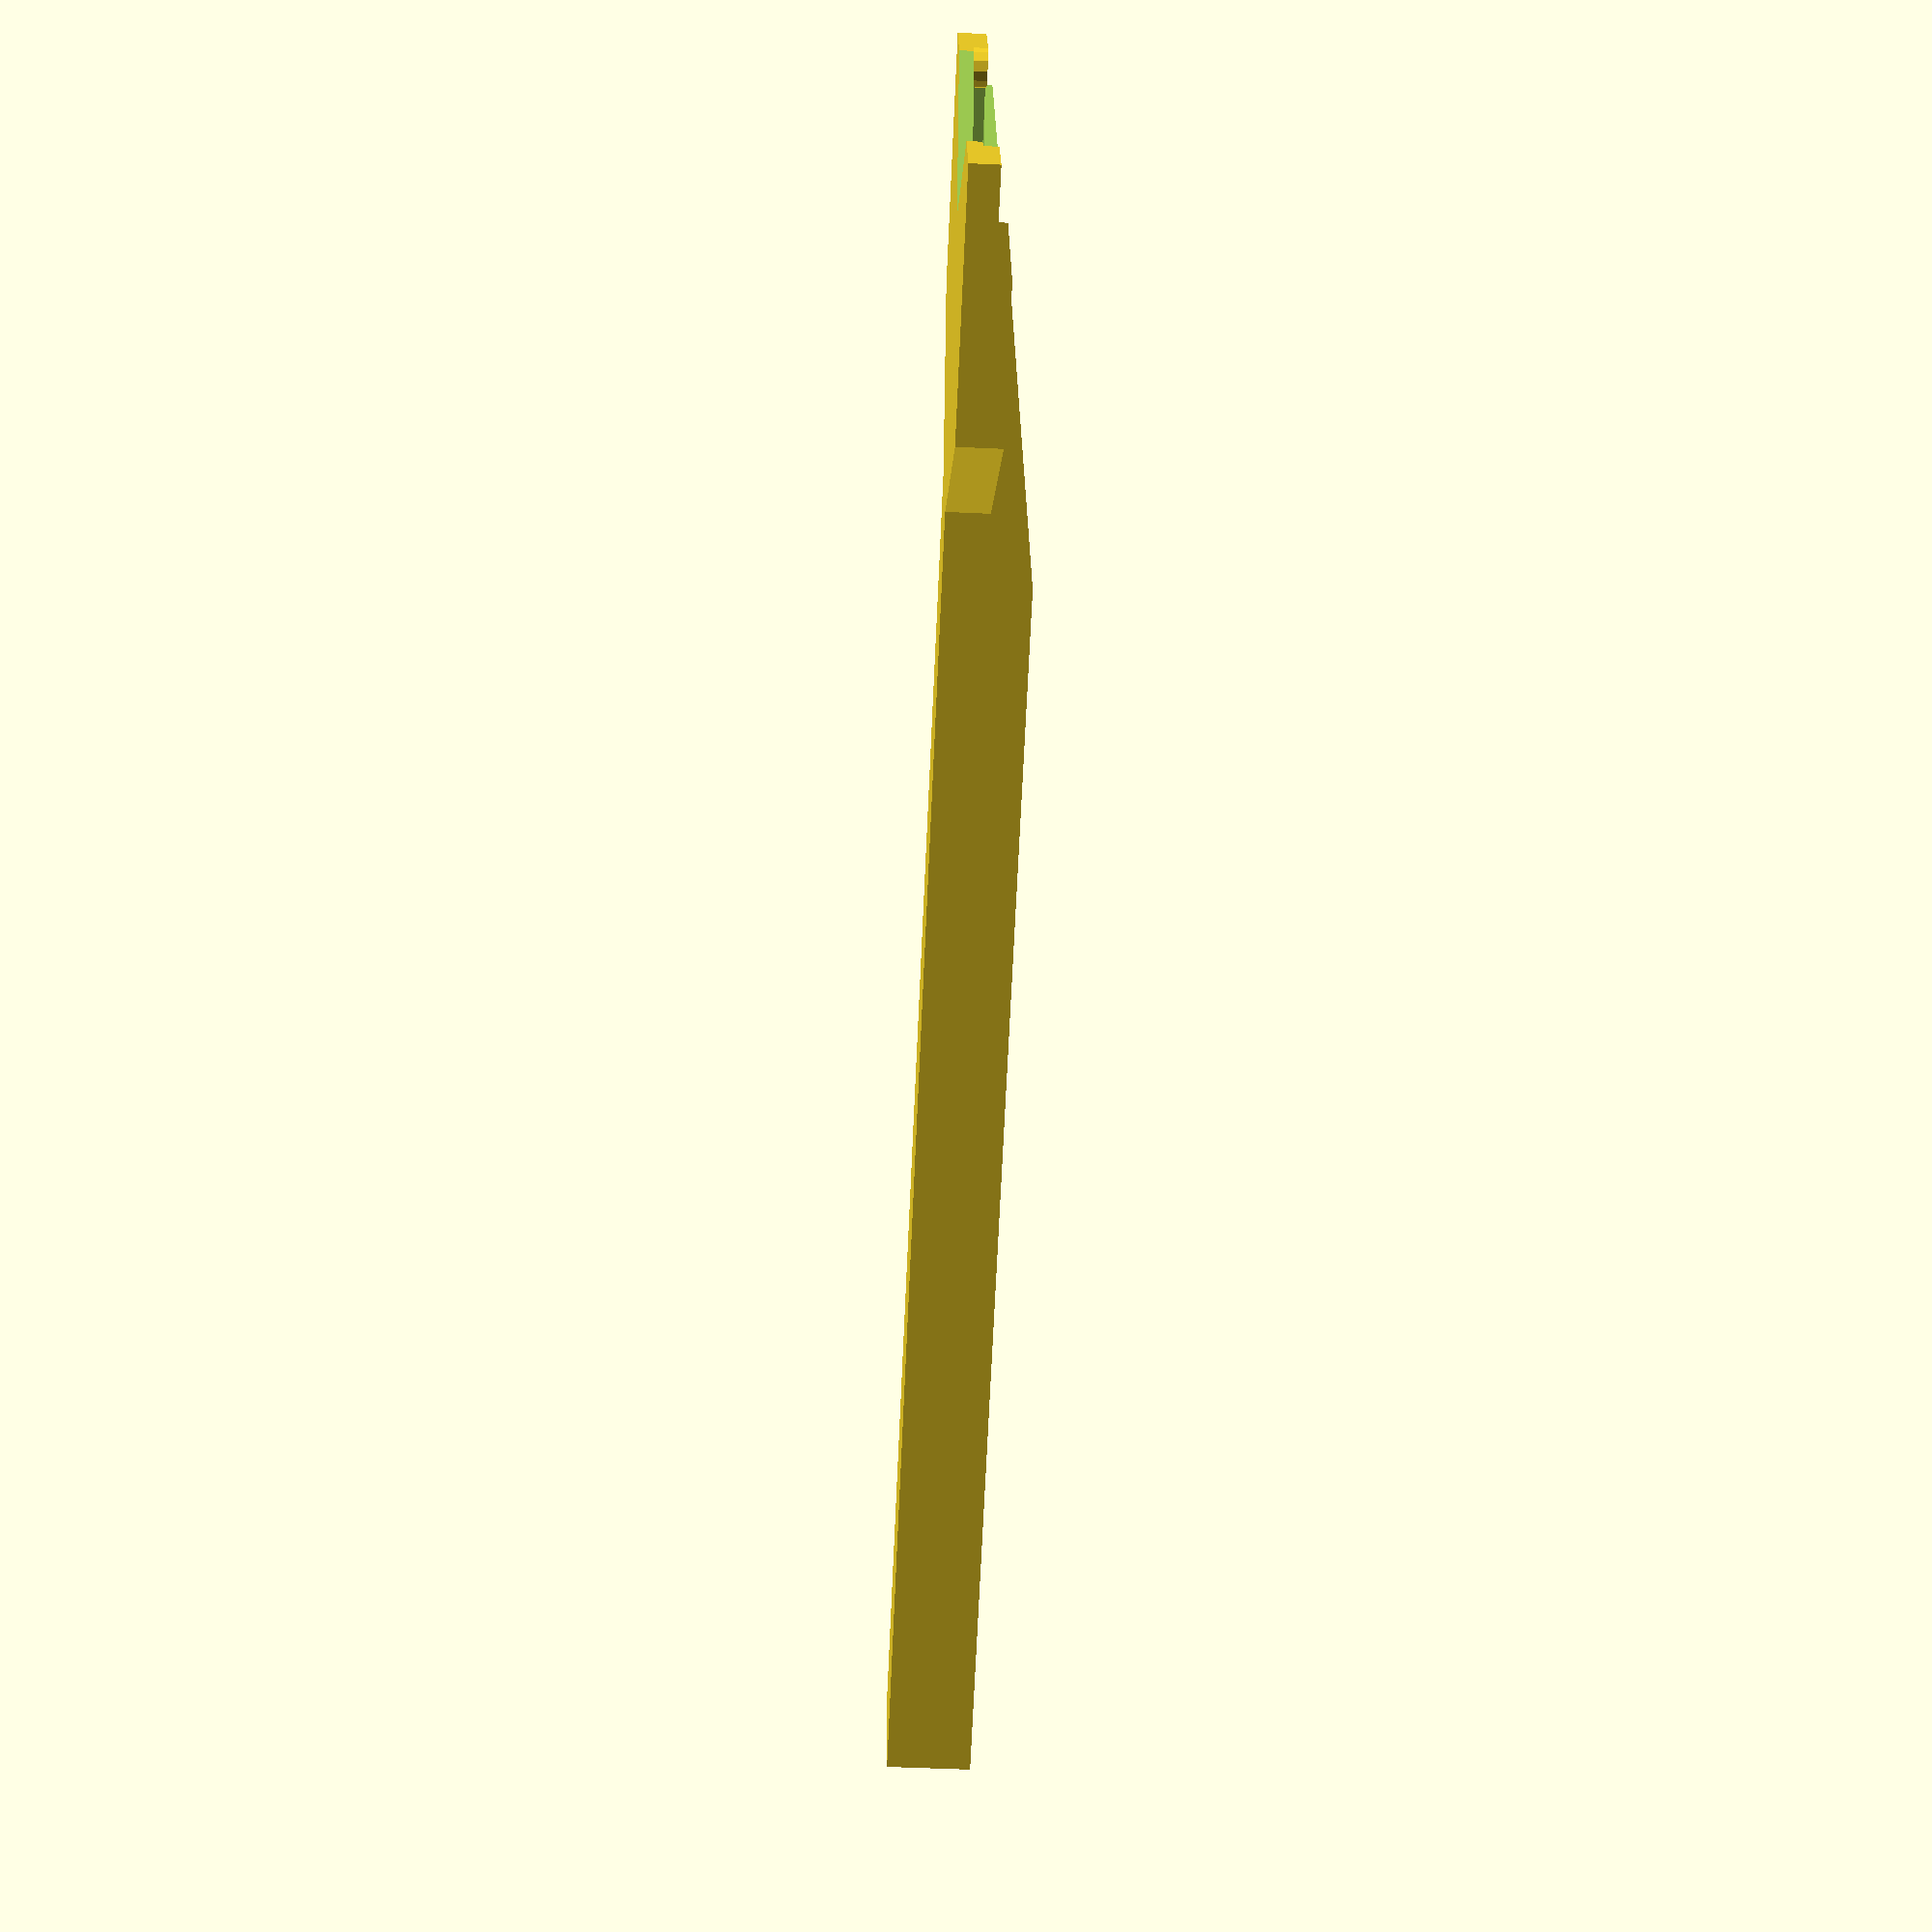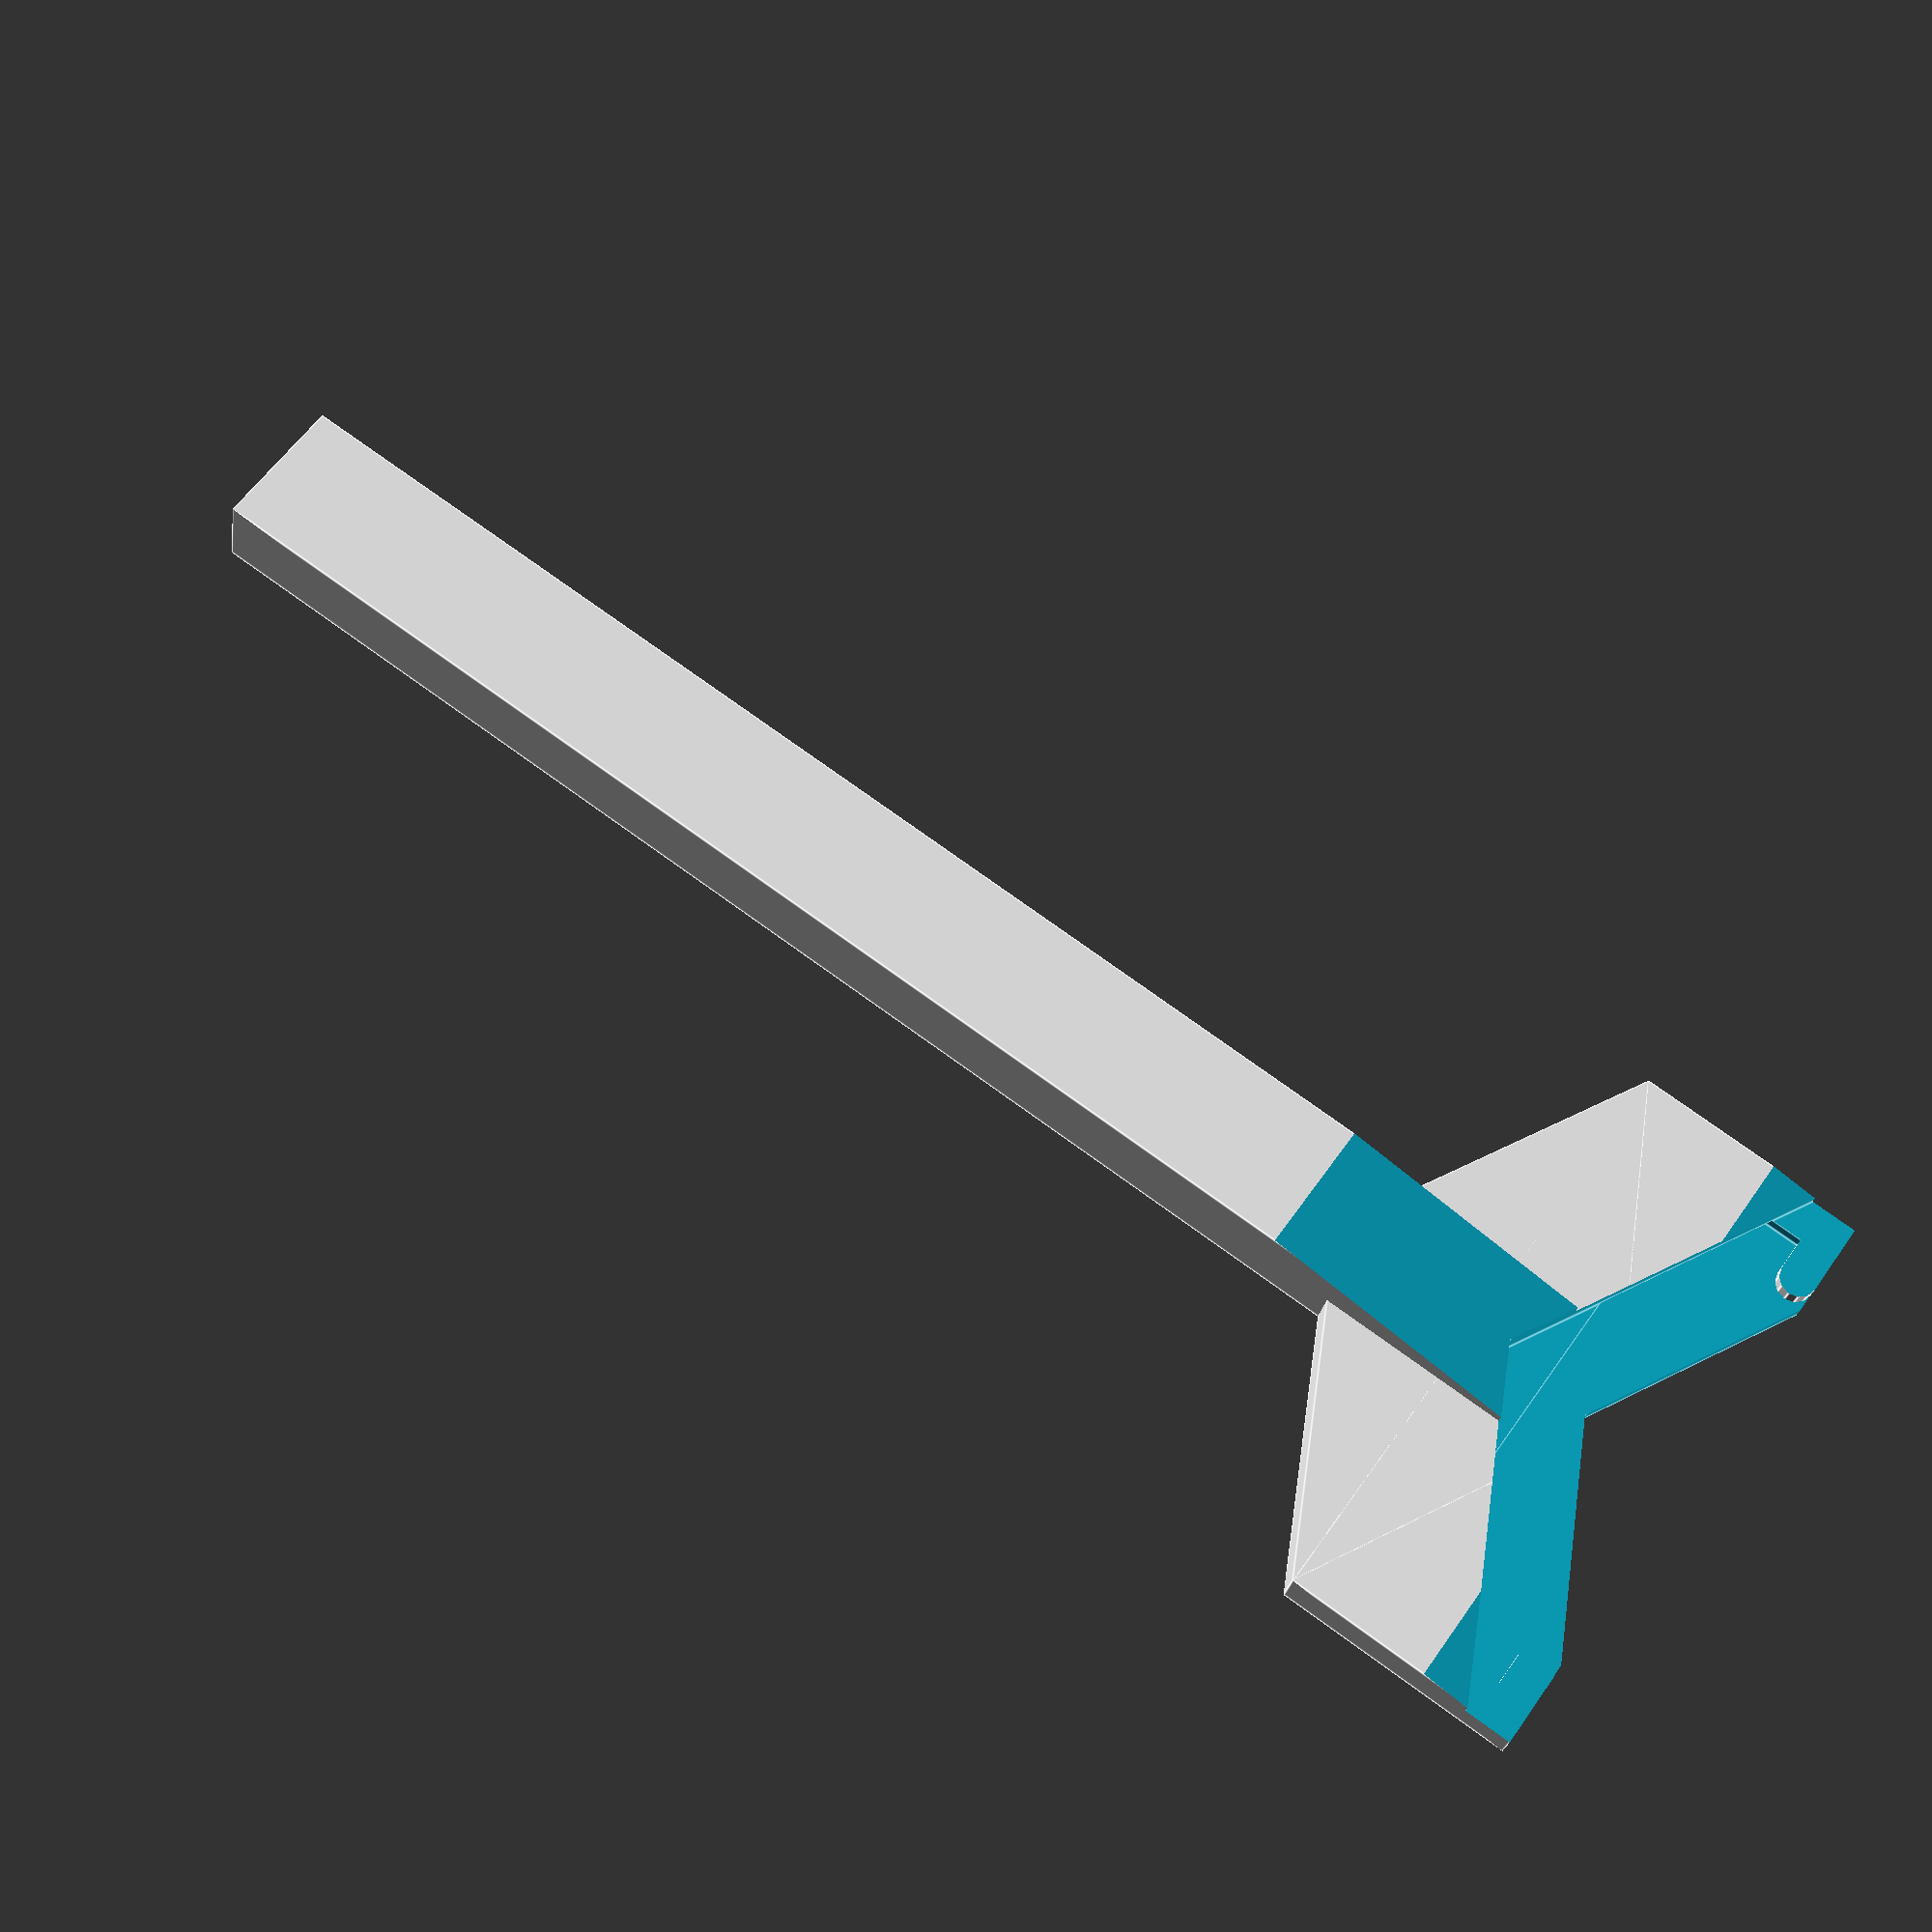
<openscad>
// Razor scraper

w=40;// width of razor
l=11.5;// length to stops
t=1;// thickness of razor
d=2.7;// diameter of stops
w1=4;// width of stops

difference(){
	union(){
		translate([0,-l/2-3,3/2])cube([w+6,l+6,3],center=true);
		translate([0,-l-6,1.5])scale([1,0.5,1])rotate([0,0,45])
			cube([(w+6)/sqrt(2),(w+6)/sqrt(2),3],center=true);
		translate([-5,-120,0])cube([10,110,6]);
	}
	difference(){
		translate([0,0,t/2+1])cube([w,2*l,t],center=true);
		translate([w/2-w1+d/2,-d/2,0])cylinder(r=d/2,h=3*t,$fn=12);
		translate([w/2-w1+d/2,-d,0])cube([2*w1,d,3*t]);
		translate([-(w/2-w1+d/2),-d/2,0])cylinder(r=d/2,h=3*t,$fn=12);
		translate([-w/2-w1-d/2,-d,0])cube([2*w1,d,3*t]);
	}
	translate([0,-15,2-0.01])scale([1,0.5,1])rotate([0,0,45])cube(2*w);
	translate([0,-8,-0.01])scale([1,0.5,1])rotate([0,0,45])cube(2*w);
	translate([-w,-3,2.5])rotate([83,0,0])cube(2*w);
}
</openscad>
<views>
elev=231.2 azim=108.3 roll=272.8 proj=p view=wireframe
elev=205.8 azim=305.0 roll=188.2 proj=p view=edges
</views>
